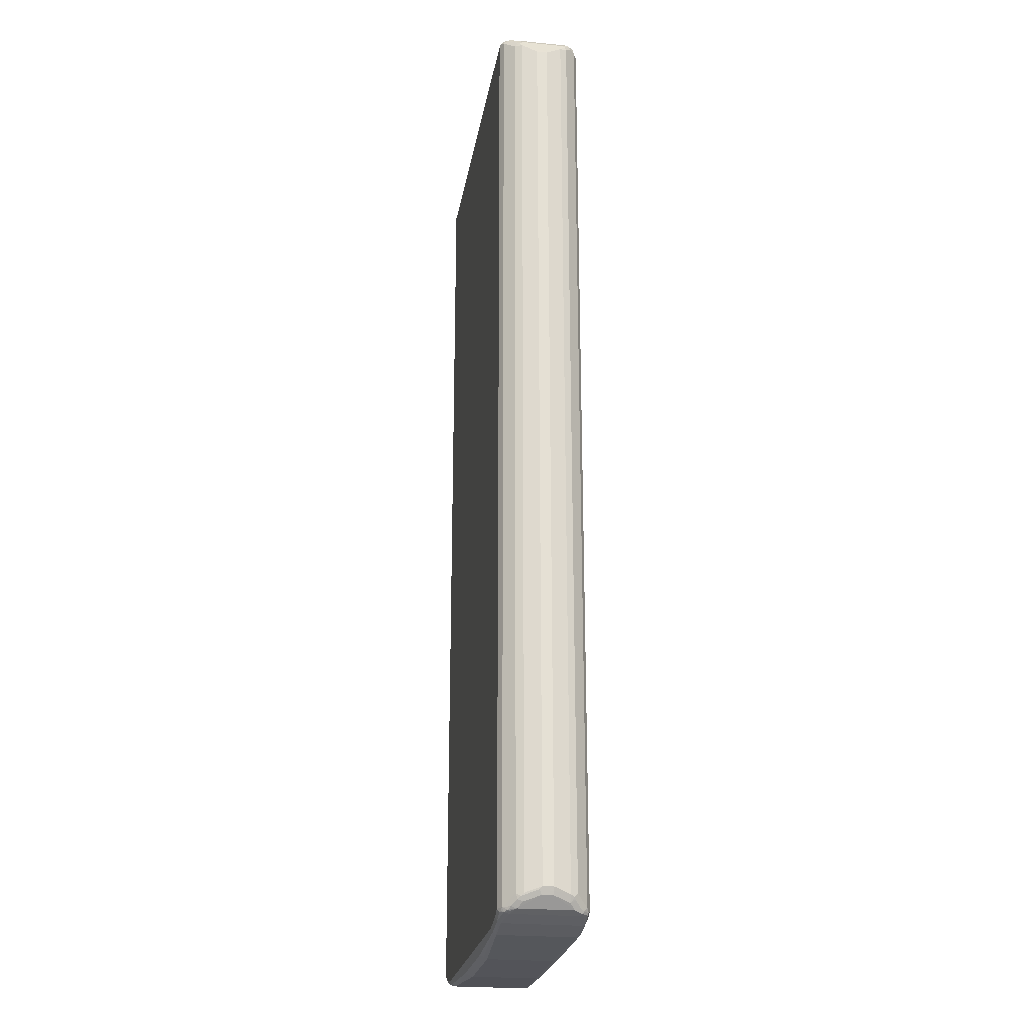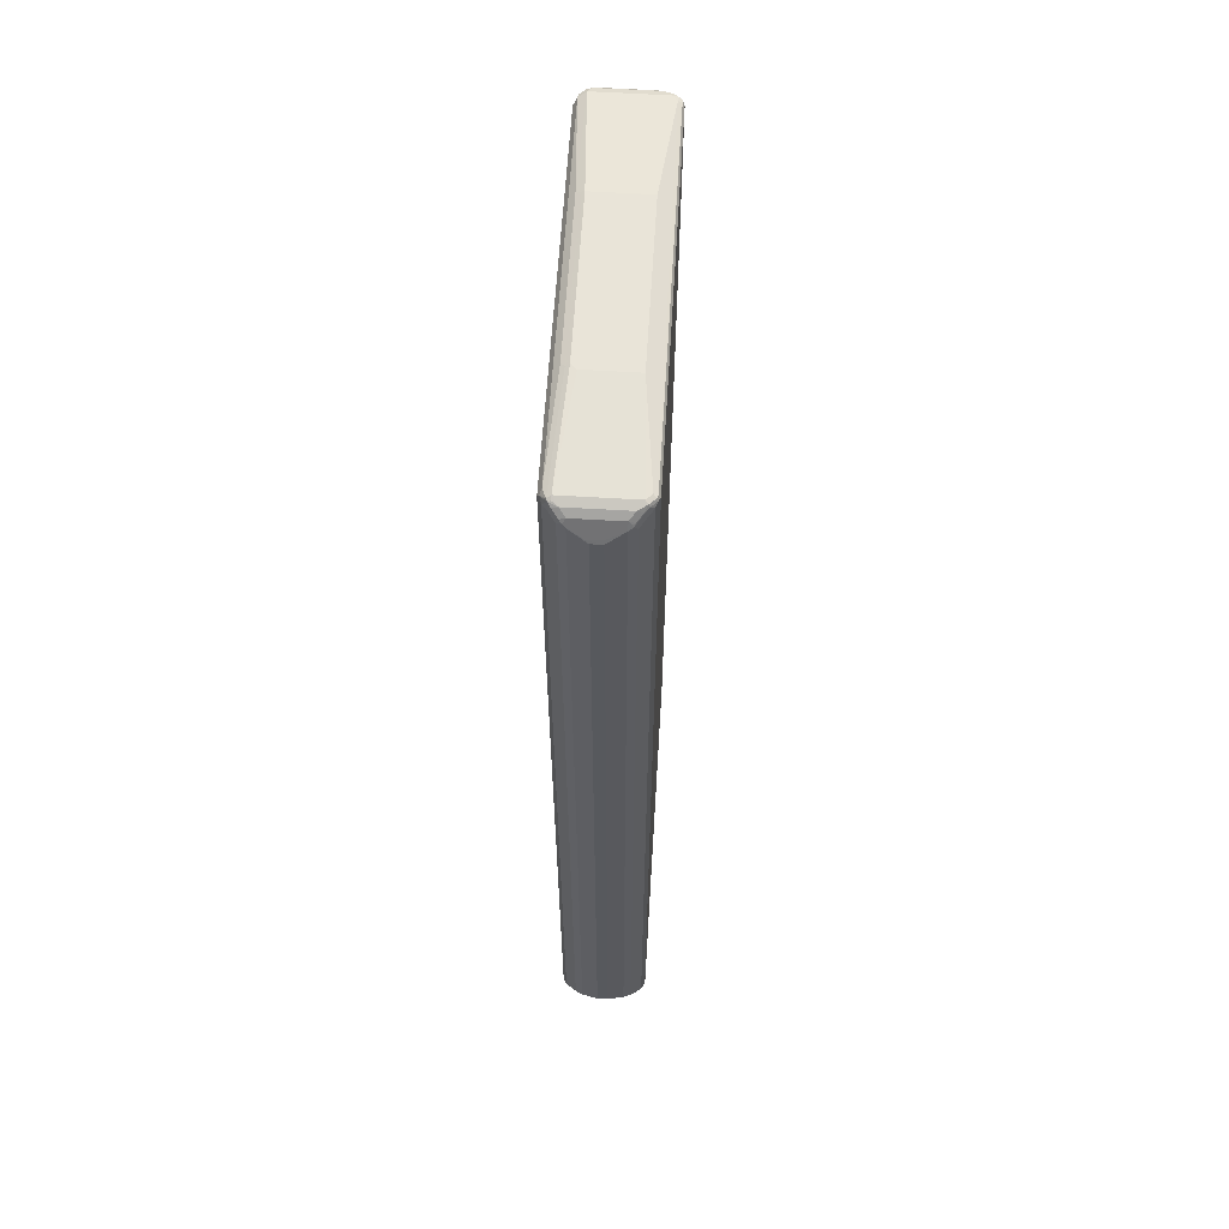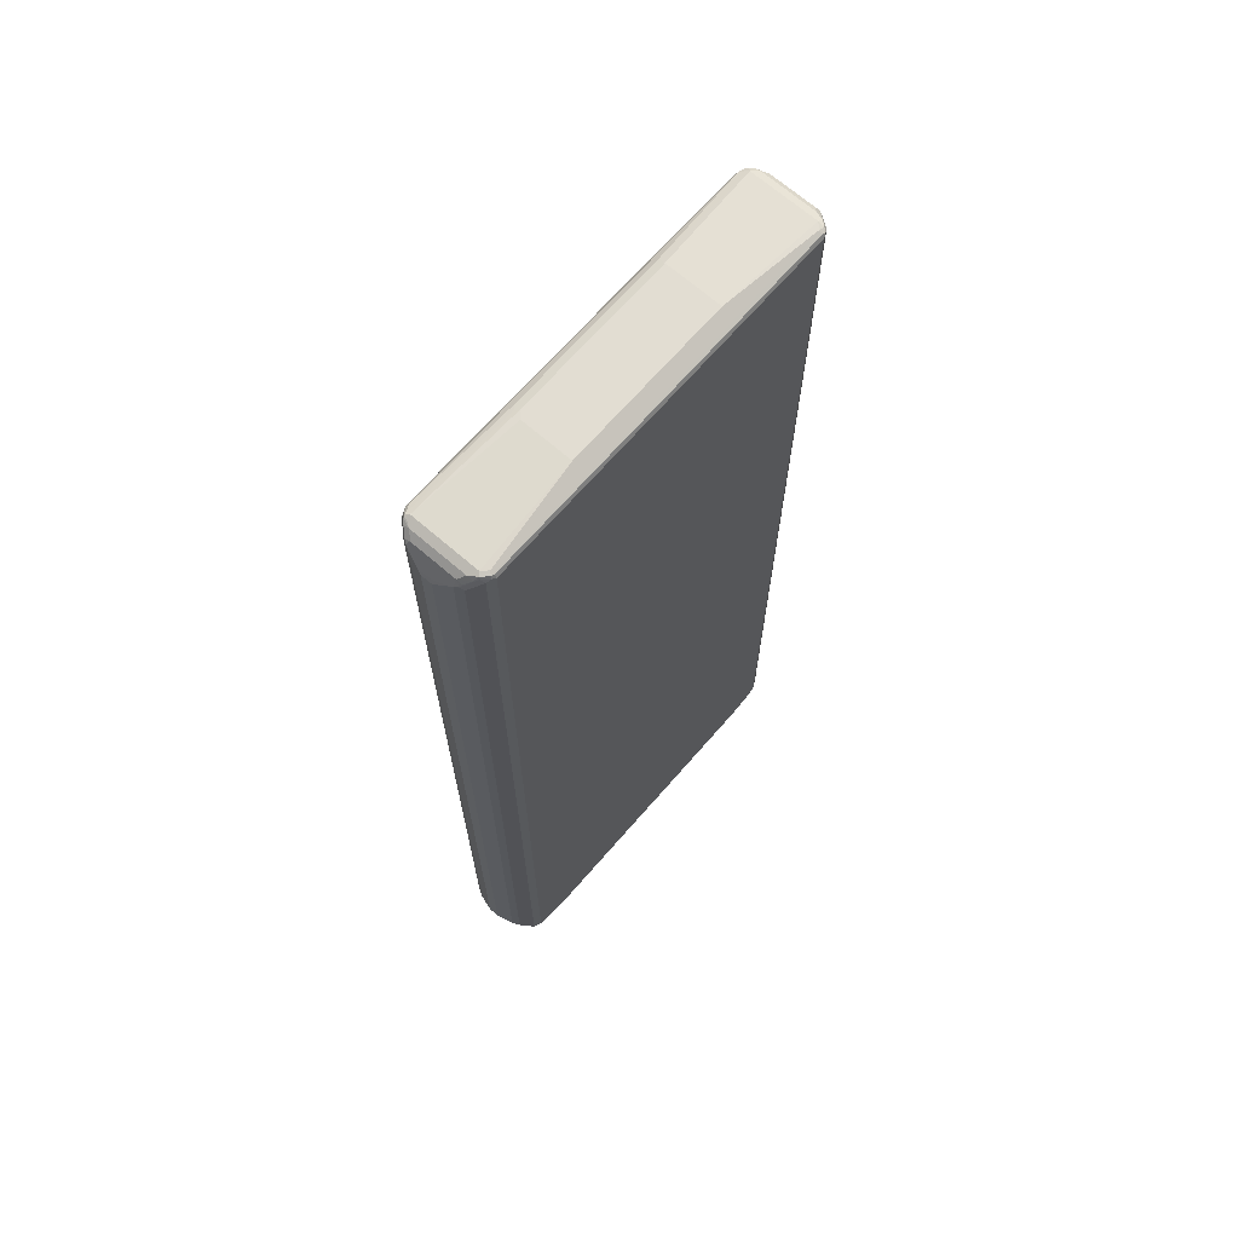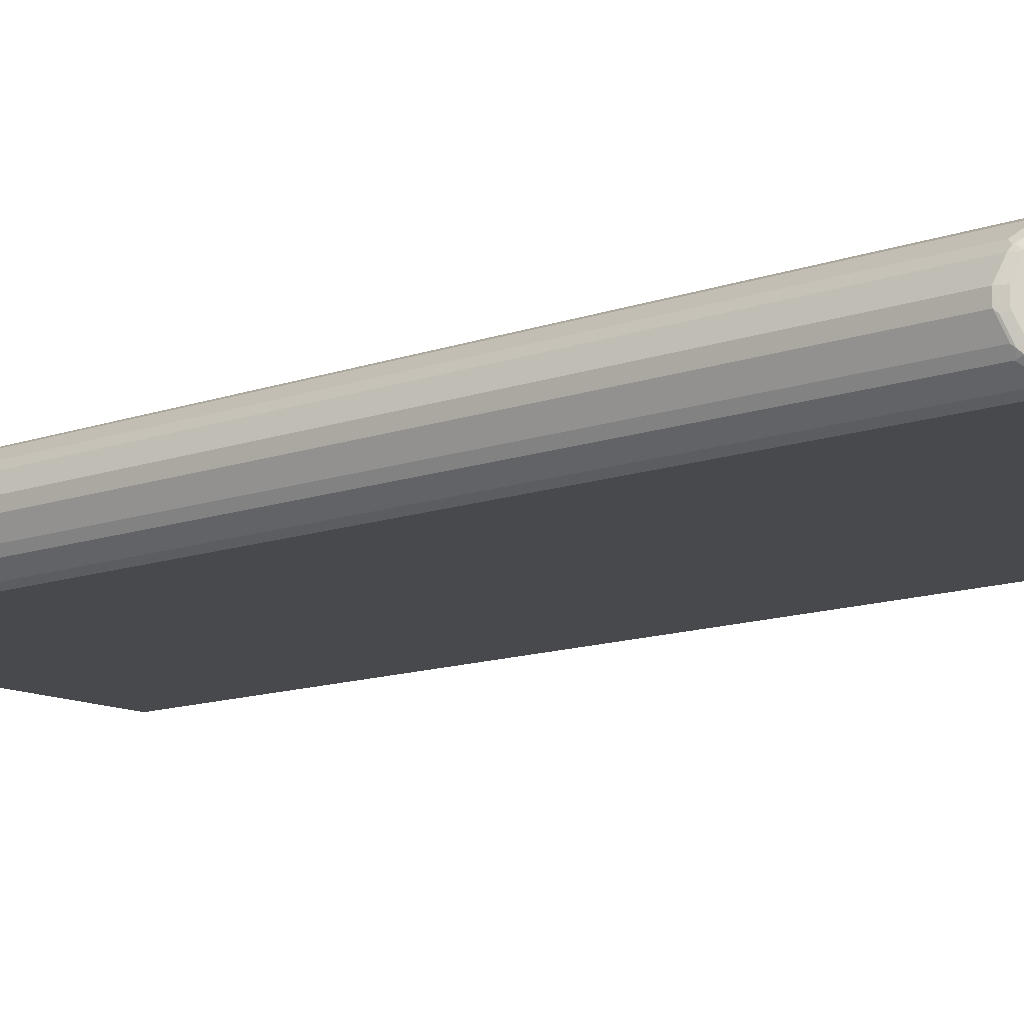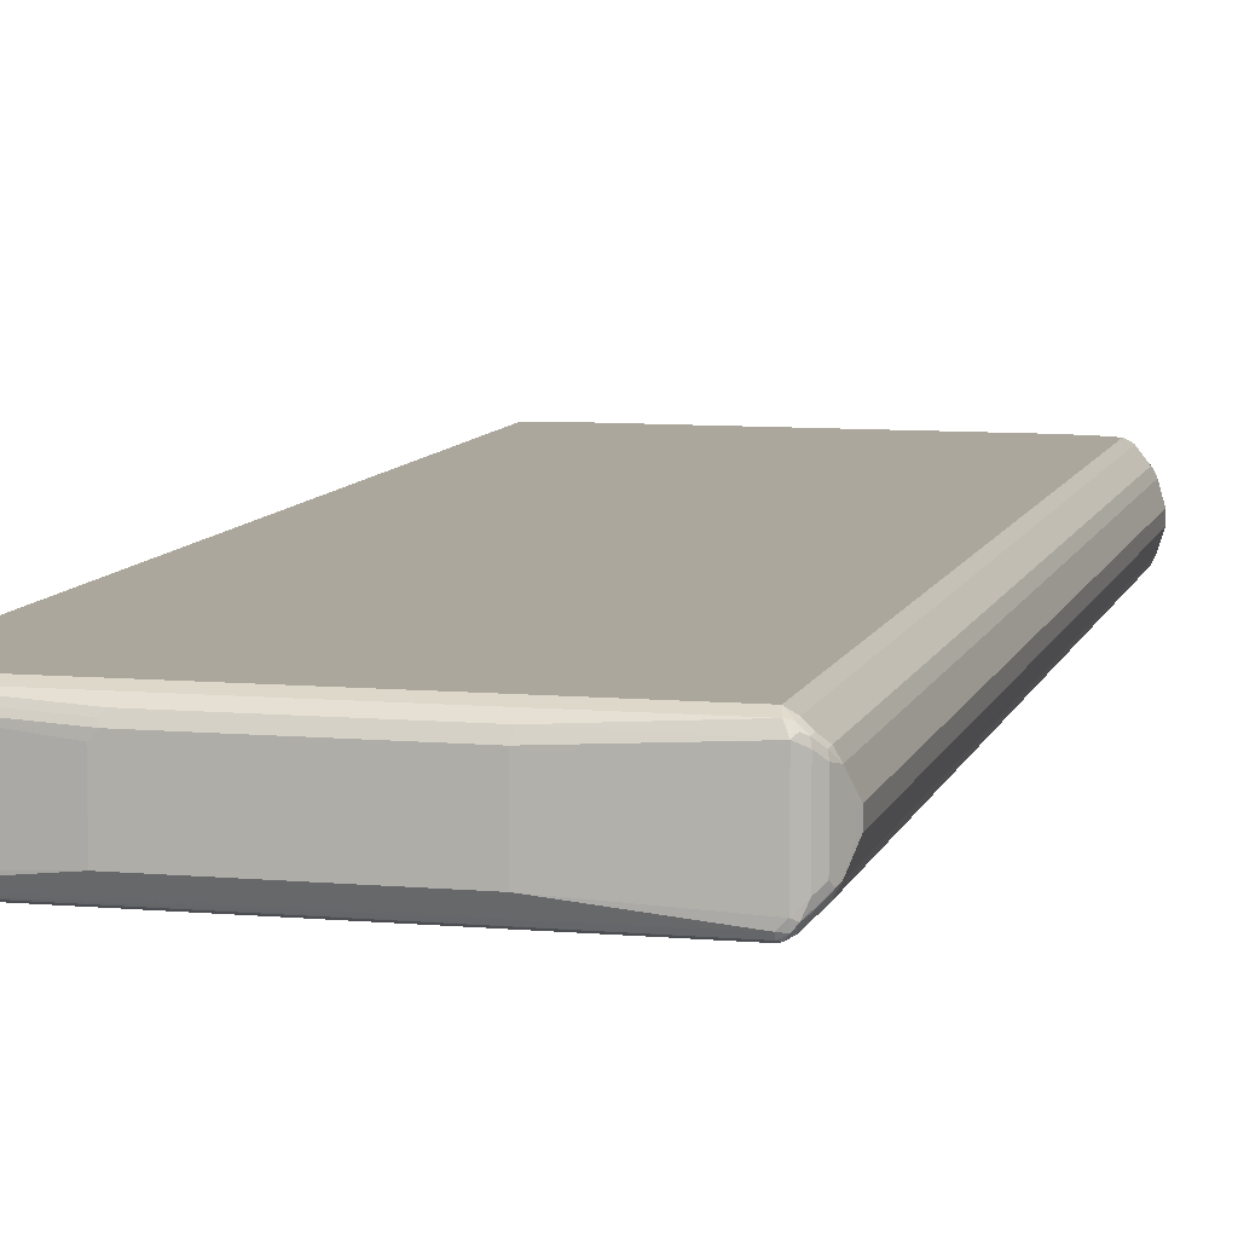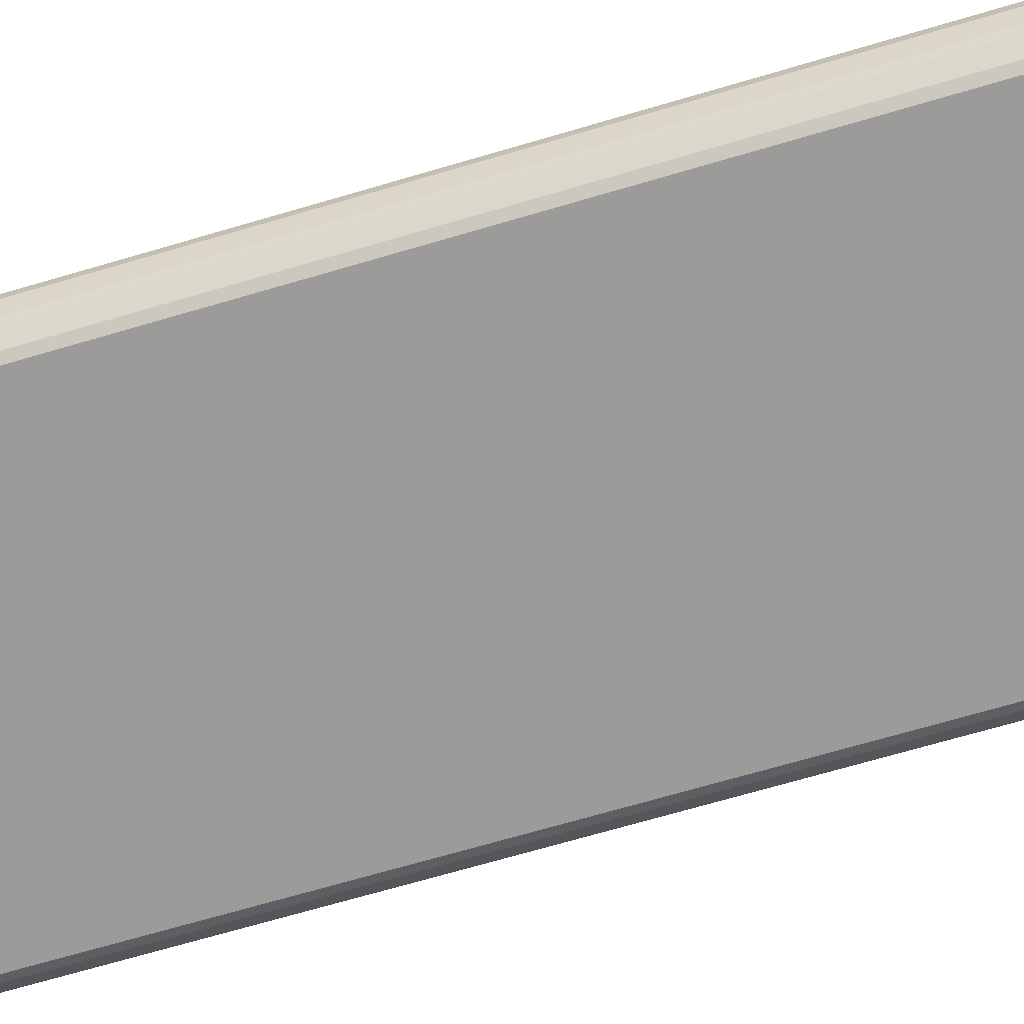
<metadata>
{"format":"obj","ext":"obj","renderer":"f3d","projection":"perspective","resolution":1024,"background":"white","views":[{"elev":-23.7,"azim":80.7,"up":"+Z"},{"elev":60.7,"azim":-86.5,"up":"+Z"},{"elev":68.3,"azim":-49.0,"up":"+Z"},{"elev":-12.4,"azim":130.3,"up":"+Y"},{"elev":8.3,"azim":13.8,"up":"+Y"},{"elev":-69.8,"azim":106.4,"up":"+Y"}]}
</metadata>
<code>
v 0.3819 0.01005 0.8644
v 0.3719 0.04021 0.8845
v 0.3787 0.006692 0.8711
v 0.3819 -0.01005 0.8644
v 0.3819 0.01005 -0.8545
v 0.3652 0.05361 0.888
v 0.3635 0.05193 0.8963
v 0.3652 0.04355 0.8979
v 0.3719 0.04021 -0.8644
v 0.3787 -0.0134 0.8711
v 0.3719 -0.04021 0.8845
v 0.3819 -0.01005 -0.8545
v 0.3795 -0.01507 -0.8595
v 0.3787 0.01005 -0.8612
v 0.3451 0.07372 0.8979
v 0.3552 0.06366 0.8979
v 0.3535 0.06199 0.9064
v 0.3652 0.05361 -0.8612
v 0.3552 0.05361 0.908
v 0.3652 -0.03686 0.8979
v 0.3652 0.04021 -0.8778
v 0.3669 0.04524 -0.872
v 0.3686 0.0469 -0.8679
v 0.3686 -0.04355 0.8912
v 0.3669 -0.04774 0.8896
v 0.3652 -0.05361 0.8845
v 0.3719 -0.04021 -0.8644
v 0.3694 -0.04524 -0.8695
v 0.3753 -0.01005 -0.8679
v 0.3753 0.01005 -0.8679
v 0.3317 0.08043 0.8946
v 0.3434 0.07203 0.9064
v 0.3451 0.07372 -0.8813
v 0.3468 0.06534 0.9097
v 0.3418 0.06032 0.9147
v 0.3552 -0.0469 0.908
v 0.3585 -0.05361 0.9013
v 0.3644 0.05026 -0.8733
v 0.3552 0.05026 -0.888
v 0.3585 0.05697 -0.8778
v 0.3644 -0.049 0.8946
v 0.3552 -0.06366 0.8946
v 0.3451 -0.07372 0.9046
v 0.3652 -0.05361 -0.8644
v 0.3656 -0.05026 -0.8746
v 0.3652 -0.04021 -0.8778
v 0.3552 -0.05026 -0.888
v -0.3317 0.08043 0.8946
v 0.3351 0.07372 0.908
v 0.3317 0.08043 -0.8845
v 0.3484 0.06701 -0.888
v 0.3384 0.07707 -0.888
v 0.1541 0.06366 0.918
v 0.1508 0.05026 0.9249
v 0.3418 -0.06032 0.9147
v 0.3484 -0.06366 0.9113
v 0.3543 -0.05906 0.9046
v 0.3543 0.06032 -0.8832
v 0.3418 0.06032 -0.8946
v 0.3468 0.06534 -0.8921
v 0.3468 -0.06784 0.9097
v 0.3418 -0.07162 0.9122
v 0.3368 -0.07791 0.9097
v 0.3451 -0.07372 -0.8845
v 0.3552 -0.06366 -0.8746
v 0.3556 -0.06032 -0.8845
v 0.3493 -0.06534 -0.8896
v 0.3484 -0.06032 -0.8912
v 0.3418 -0.06032 -0.8946
v -0.3451 0.07372 0.8946
v -0.3351 0.07707 0.9013
v -0.3317 0.08043 -0.8845
v -0.3368 0.07791 -0.8896
v -0.3284 0.07372 0.908
v 0.3217 0.07791 -0.8959
v 0.3116 0.08043 -0.8946
v 0.3368 0.07539 -0.8921
v -0.1374 0.06366 0.918
v 0.1474 0.05697 0.9214
v 0.1508 -0.05026 0.9249
v -0.1407 0.05026 0.9249
v 0.3317 -0.07036 0.9147
v 0.3116 0.07036 -0.9046
v 0.3167 0.07539 -0.9023
v 0.3317 -0.07707 0.9113
v -0.3317 -0.07707 0.9113
v -0.3317 -0.08043 0.9046
v 0.3317 -0.08043 0.9046
v 0.3317 -0.08043 -0.8845
v 0.3351 -0.07707 -0.8912
v 0.3392 -0.07539 -0.8896
v 0.3431 -0.07036 -0.8921
v 0.3116 -0.07036 -0.9046
v -0.3652 0.05361 0.8845
v -0.3552 0.06366 0.8946
v -0.3493 0.06534 0.9097
v -0.3405 0.07288 0.9046
v -0.3392 0.07539 0.8997
v -0.3451 0.07372 -0.8845
v -0.3451 0.06701 0.9113
v -0.3116 0.08043 -0.8946
v -0.3167 0.07791 -0.8997
v -0.3418 0.07162 -0.8921
v 0.3116 0.07707 -0.9013
v 0.2613 0.08043 -0.9046
v -0.144 0.05697 0.9214
v -0.1508 -0.05026 0.9249
v -0.1508 0.04021 0.9249
v -0.3418 0.06032 0.9147
v -0.3317 -0.07036 0.9147
v -0.3368 -0.07539 0.9122
v 0.2613 0.07036 -0.9147
v 0.2664 0.07539 -0.9122
v -0.3384 -0.07707 0.908
v -0.3317 -0.08043 -0.8845
v 0.3116 -0.08043 -0.8946
v 0.3149 -0.07707 -0.9013
v 0.2613 -0.07036 -0.9147
v -0.3719 0.04021 0.8845
v -0.3694 0.04524 0.8896
v -0.3656 0.05026 0.8946
v -0.3652 0.05361 -0.8644
v -0.3556 0.06032 0.9046
v -0.3552 0.05026 0.908
v -0.3484 0.06032 0.9113
v -0.3468 0.06784 -0.8896
v -0.3543 0.05906 -0.8845
v -0.3552 0.06366 -0.8746
v -0.2613 0.08043 -0.9046
v -0.2664 0.07791 -0.9097
v -0.3116 0.07707 -0.9013
v -0.3116 0.07036 -0.9046
v -0.3183 0.07372 -0.9013
v -0.3484 0.06366 -0.8912
v 0.2613 0.07707 -0.9113
v -0.3418 -0.06032 0.9147
v -0.3468 -0.06534 0.9122
v 0.09042 0.06032 -0.9249
v 0.09543 0.06534 -0.9224
v 0.09042 0.07372 -0.918
v -0.3484 -0.06701 0.908
v -0.3451 -0.07372 0.9013
v -0.3451 -0.07372 -0.888
v -0.32 -0.07874 -0.893
v -0.3116 -0.08043 -0.8946
v 0.2613 -0.08043 -0.9046
v 0.2647 -0.07707 -0.9113
v 0.09042 -0.06032 -0.9249
v -0.3819 0.01005 0.8644
v -0.3795 0.01507 0.8695
v -0.3719 0.04021 -0.8644
v -0.3652 0.04021 0.8979
v -0.3652 -0.04021 0.8979
v -0.3644 0.049 -0.8746
v -0.3669 0.04774 -0.8695
v -0.3552 -0.05026 0.908
v -0.3585 0.05361 -0.8813
v -0.09042 0.07372 -0.918
v -0.2613 0.07707 -0.9113
v -0.2613 0.07036 -0.9147
v -0.3418 0.06032 -0.8946
v -0.3116 -0.07036 -0.9046
v -0.3552 0.0469 -0.888
v -0.3543 -0.06032 0.9035
v -0.09042 0.06032 -0.9249
v -0.3585 -0.05697 0.8979
v -0.3686 -0.0469 0.888
v -0.3652 -0.05361 0.8813
v -0.3652 -0.05361 -0.8679
v -0.3535 -0.06199 -0.8863
v -0.3401 -0.0687 -0.893
v -0.325 -0.07372 -0.8979
v -0.3167 -0.07539 -0.8997
v -0.3083 -0.07707 -0.9013
v -0.258 -0.07707 -0.9113
v -0.2613 -0.08043 -0.9046
v 0.08705 -0.07372 -0.918
v 0.09378 -0.06701 -0.9214
v -0.09042 -0.06032 -0.9249
v -0.3819 -0.01005 0.8644
v -0.3819 0.01005 -0.8545
v -0.3787 -0.01005 0.8711
v -0.3719 -0.04021 0.8845
v -0.3686 0.04355 -0.8711
v -0.3787 0.0134 -0.8612
v -0.3669 -0.04524 0.8921
v -0.3644 -0.05026 0.8934
v -0.3652 0.03686 -0.8778
v -0.2613 -0.07036 -0.9147
v -0.3418 -0.06032 -0.8946
v -0.3753 0.006692 -0.8679
v -0.3552 -0.05361 -0.888
v -0.3719 -0.04021 -0.8644
v -0.3635 -0.05193 -0.8762
v -0.09378 -0.07372 -0.918
v -0.3819 -0.01005 -0.8545
v -0.3787 -0.006692 -0.8612
v -0.3753 -0.0134 -0.8679
v -0.3652 -0.04355 -0.8778
f 1 2 3
f 1 3 10
f 1 10 4
f 1 4 12
f 1 12 5
f 1 5 9
f 1 9 2
f 2 6 7
f 2 7 8
f 2 8 20
f 2 20 24
f 2 24 11
f 2 11 10
f 2 10 3
f 2 9 18
f 2 18 6
f 4 10 11
f 4 11 27
f 4 27 12
f 5 12 13
f 5 13 14
f 5 14 9
f 6 15 16
f 6 16 17
f 6 17 7
f 6 18 33
f 6 33 15
f 7 17 19
f 7 19 8
f 8 19 36
f 8 36 20
f 9 14 30
f 9 30 21
f 9 21 22
f 9 22 23
f 9 23 18
f 11 24 25
f 11 25 26
f 11 26 44
f 11 44 27
f 12 27 13
f 13 27 28
f 13 28 46
f 13 46 29
f 13 29 30
f 13 30 14
f 15 31 32
f 15 32 17
f 15 17 16
f 15 33 52
f 15 52 50
f 15 50 31
f 17 32 34
f 17 34 35
f 17 35 19
f 18 23 33
f 19 35 55
f 19 55 36
f 20 36 37
f 20 37 24
f 21 38 22
f 21 30 39
f 21 39 38
f 22 38 23
f 23 38 58
f 23 58 40
f 23 40 33
f 24 37 41
f 24 41 25
f 25 41 26
f 26 41 42
f 26 42 43
f 26 43 64
f 26 64 44
f 27 44 28
f 28 44 45
f 28 45 46
f 29 46 47
f 29 47 39
f 29 39 30
f 31 48 71
f 31 71 74
f 31 74 49
f 31 49 32
f 31 50 76
f 31 76 105
f 31 105 129
f 31 129 101
f 31 101 72
f 31 72 48
f 32 49 35
f 32 35 34
f 33 40 51
f 33 51 52
f 35 53 54
f 35 54 80
f 35 80 55
f 35 49 53
f 36 55 56
f 36 56 37
f 37 56 57
f 37 57 41
f 38 39 58
f 39 47 69
f 39 69 59
f 39 59 60
f 39 60 58
f 40 58 51
f 41 57 43
f 41 43 42
f 43 57 61
f 43 61 62
f 43 62 63
f 43 63 64
f 44 64 65
f 44 65 45
f 45 65 64
f 45 64 66
f 45 66 47
f 45 47 46
f 47 67 68
f 47 68 69
f 47 66 67
f 48 70 71
f 48 72 73
f 48 73 70
f 49 74 78
f 49 78 53
f 50 52 75
f 50 75 76
f 51 60 52
f 51 58 60
f 52 60 77
f 52 77 75
f 53 78 106
f 53 106 79
f 53 79 54
f 54 79 106
f 54 106 81
f 54 81 108
f 54 108 107
f 54 107 80
f 55 82 62
f 55 62 56
f 55 80 82
f 56 62 61
f 56 61 57
f 59 69 93
f 59 93 83
f 59 83 84
f 59 84 60
f 60 84 77
f 62 85 63
f 62 82 85
f 63 85 86
f 63 86 87
f 63 87 88
f 63 88 89
f 63 89 64
f 64 89 90
f 64 90 91
f 64 91 92
f 64 92 67
f 64 67 66
f 67 92 68
f 68 92 69
f 69 92 93
f 70 94 95
f 70 95 96
f 70 96 97
f 70 97 98
f 70 98 71
f 70 73 99
f 70 99 122
f 70 122 94
f 71 98 97
f 71 97 100
f 71 100 74
f 72 101 73
f 73 101 102
f 73 102 103
f 73 103 99
f 74 100 78
f 75 84 104
f 75 104 76
f 75 77 84
f 76 104 135
f 76 135 105
f 78 100 106
f 80 107 110
f 80 110 82
f 81 106 109
f 81 109 108
f 82 110 111
f 82 111 85
f 83 93 118
f 83 118 112
f 83 112 84
f 84 112 113
f 84 113 104
f 85 111 86
f 86 111 87
f 87 111 114
f 87 114 142
f 87 142 143
f 87 143 115
f 87 115 145
f 87 145 176
f 87 176 146
f 87 146 116
f 87 116 89
f 87 89 88
f 89 116 90
f 90 116 117
f 90 117 92
f 90 92 91
f 92 117 93
f 93 117 118
f 94 119 120
f 94 120 121
f 94 121 95
f 94 122 151
f 94 151 119
f 95 121 123
f 95 123 96
f 96 123 124
f 96 124 125
f 96 125 109
f 96 109 100
f 96 100 97
f 99 103 126
f 99 126 127
f 99 127 154
f 99 154 128
f 99 128 122
f 100 109 106
f 101 129 130
f 101 130 102
f 102 131 132
f 102 132 133
f 102 133 103
f 102 130 131
f 103 134 126
f 103 133 134
f 104 113 135
f 105 135 130
f 105 130 129
f 107 108 109
f 107 109 136
f 107 136 110
f 109 125 124
f 109 124 156
f 109 156 136
f 110 136 111
f 111 136 137
f 111 137 114
f 112 118 148
f 112 148 138
f 112 138 113
f 113 138 139
f 113 139 140
f 113 140 135
f 114 141 142
f 114 137 141
f 115 143 144
f 115 144 145
f 116 146 147
f 116 147 117
f 117 147 118
f 118 147 148
f 119 149 150
f 119 150 120
f 119 151 181
f 119 181 149
f 120 152 121
f 120 150 153
f 120 153 152
f 121 152 124
f 121 124 123
f 122 128 154
f 122 154 155
f 122 155 151
f 124 152 153
f 124 153 156
f 126 134 127
f 127 134 157
f 127 157 154
f 130 135 140
f 130 140 158
f 130 158 159
f 130 159 131
f 131 159 160
f 131 160 132
f 132 161 133
f 132 160 189
f 132 189 162
f 132 162 190
f 132 190 161
f 133 161 134
f 134 163 157
f 134 161 163
f 136 156 137
f 137 156 164
f 137 164 141
f 138 148 179
f 138 179 165
f 138 165 139
f 139 165 158
f 139 158 140
f 141 164 166
f 141 166 142
f 142 166 167
f 142 167 168
f 142 168 169
f 142 169 143
f 143 169 170
f 143 170 171
f 143 171 172
f 143 172 173
f 143 173 144
f 144 173 174
f 144 174 145
f 145 174 175
f 145 175 176
f 146 176 175
f 146 175 195
f 146 195 177
f 146 177 147
f 147 177 178
f 147 178 148
f 148 178 177
f 148 177 195
f 148 195 179
f 149 180 150
f 149 181 196
f 149 196 180
f 150 180 182
f 150 182 183
f 150 183 153
f 151 155 184
f 151 184 185
f 151 185 181
f 153 186 187
f 153 187 164
f 153 164 156
f 153 183 186
f 154 157 184
f 154 184 155
f 157 188 184
f 157 163 188
f 158 165 159
f 159 165 160
f 160 165 179
f 160 179 189
f 161 190 192
f 161 192 163
f 162 189 174
f 162 174 173
f 162 173 172
f 162 172 171
f 162 171 190
f 163 191 188
f 163 192 198
f 163 198 191
f 164 187 167
f 164 167 166
f 167 183 168
f 167 187 186
f 167 186 183
f 168 183 193
f 168 193 169
f 169 193 194
f 169 194 170
f 170 192 190
f 170 190 171
f 170 194 199
f 170 199 192
f 174 189 175
f 175 189 195
f 179 195 189
f 180 183 182
f 180 196 193
f 180 193 183
f 181 185 197
f 181 197 196
f 184 188 185
f 185 188 191
f 185 191 198
f 185 198 197
f 192 199 198
f 193 196 198
f 193 198 199
f 193 199 194
f 196 197 198

</code>
